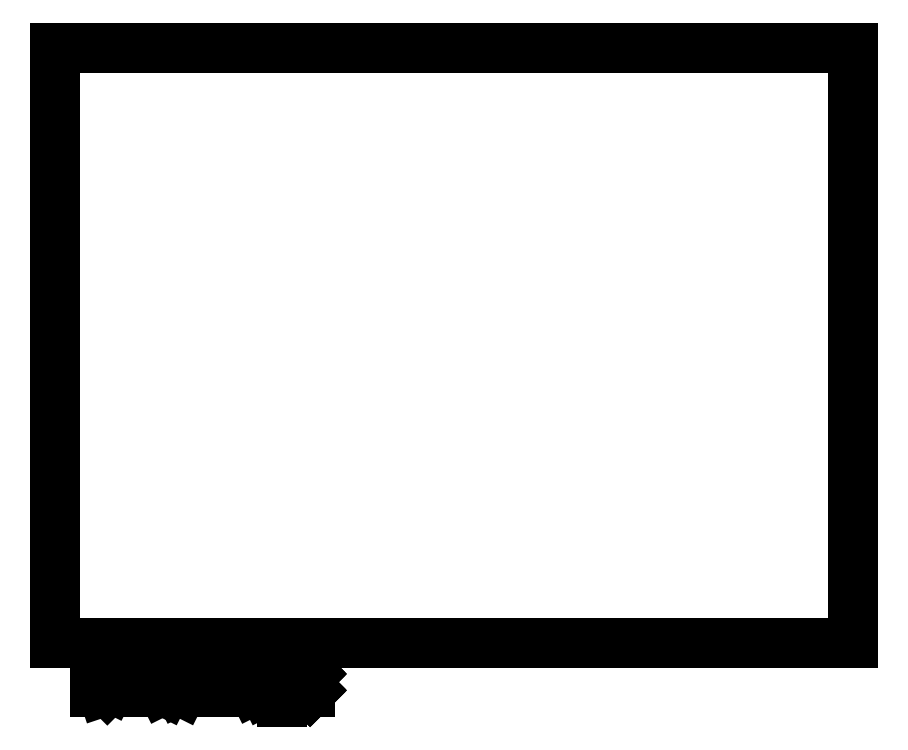
<metadata>
{"format":"dxf","ext":"dxf","renderer":"ezdxf+matplotlib","layout":"modelspace","background":"white","min_lineweight":24,"dpi":150}
</metadata>
<code>
0
SECTION
2
ENTITIES
0
LINE
8
BLACK
10
109
20
-82
11
109
21
-44
0
LINE
8
BLACK
10
109
20
-44
11
160
21
-44
0
LINE
8
BLACK
10
160
20
-44
11
160
21
-82
0
LINE
8
BLACK
10
109
20
-82
11
160
21
-82
0
LINE
8
BLACK
10
111.6
20
-85.14
11
111.6
21
-83.14
0
LINE
8
BLACK
10
111.6
20
-83.14
11
112.1
21
-83.14
0
LINE
8
BLACK
10
112.1
20
-83.14
11
112.3
21
-83.24
0
LINE
8
BLACK
10
112.3
20
-83.24
11
112.5
21
-83.43
0
LINE
8
BLACK
10
112.5
20
-83.43
11
112.6
21
-83.62
0
LINE
8
BLACK
10
112.6
20
-83.62
11
112.7
21
-84
0
LINE
8
BLACK
10
112.7
20
-84
11
112.7
21
-84.28
0
LINE
8
BLACK
10
112.7
20
-84.28
11
112.6
21
-84.66
0
LINE
8
BLACK
10
112.6
20
-84.66
11
112.5
21
-84.85
0
LINE
8
BLACK
10
112.5
20
-84.85
11
112.3
21
-85.04
0
LINE
8
BLACK
10
112.3
20
-85.04
11
112.1
21
-85.14
0
LINE
8
BLACK
10
112.1
20
-85.14
11
111.6
21
-85.14
0
LINE
8
BLACK
10
113.6
20
-85.14
11
113.6
21
-83.81
0
LINE
8
BLACK
10
113.6
20
-84.19
11
113.7
21
-84
0
LINE
8
BLACK
10
113.7
20
-84
11
113.8
21
-83.9
0
LINE
8
BLACK
10
113.8
20
-83.9
11
114
21
-83.81
0
LINE
8
BLACK
10
114
20
-83.81
11
114.2
21
-83.81
0
LINE
8
BLACK
10
114.8
20
-85.14
11
114.8
21
-83.81
0
LINE
8
BLACK
10
114.8
20
-83.14
11
114.7
21
-83.24
0
LINE
8
BLACK
10
114.7
20
-83.24
11
114.8
21
-83.33
0
LINE
8
BLACK
10
114.8
20
-83.33
11
114.9
21
-83.24
0
LINE
8
BLACK
10
114.9
20
-83.24
11
114.8
21
-83.14
0
LINE
8
BLACK
10
114.8
20
-83.14
11
114.8
21
-83.33
0
LINE
8
BLACK
10
116.1
20
-85.14
11
115.9
21
-85.04
0
LINE
8
BLACK
10
115.9
20
-85.04
11
115.8
21
-84.85
0
LINE
8
BLACK
10
115.8
20
-84.85
11
115.8
21
-83.14
0
LINE
8
BLACK
10
117.1
20
-85.14
11
116.9
21
-85.04
0
LINE
8
BLACK
10
116.9
20
-85.04
11
116.8
21
-84.85
0
LINE
8
BLACK
10
116.8
20
-84.85
11
116.8
21
-83.14
0
LINE
8
BLACK
10
119.4
20
-85.14
11
119.4
21
-83.14
0
LINE
8
BLACK
10
119.4
20
-83.14
11
120.1
21
-84.57
0
LINE
8
BLACK
10
120.1
20
-84.57
11
120.7
21
-83.14
0
LINE
8
BLACK
10
120.7
20
-83.14
11
120.7
21
-85.14
0
LINE
8
BLACK
10
122.5
20
-85.14
11
122.5
21
-84.09
0
LINE
8
BLACK
10
122.5
20
-84.09
11
122.4
21
-83.9
0
LINE
8
BLACK
10
122.4
20
-83.9
11
122.2
21
-83.81
0
LINE
8
BLACK
10
122.2
20
-83.81
11
121.9
21
-83.81
0
LINE
8
BLACK
10
121.9
20
-83.81
11
121.7
21
-83.9
0
LINE
8
BLACK
10
122.5
20
-85.04
11
122.3
21
-85.14
0
LINE
8
BLACK
10
122.3
20
-85.14
11
121.9
21
-85.14
0
LINE
8
BLACK
10
121.9
20
-85.14
11
121.7
21
-85.04
0
LINE
8
BLACK
10
121.7
20
-85.04
11
121.6
21
-84.85
0
LINE
8
BLACK
10
121.6
20
-84.85
11
121.6
21
-84.66
0
LINE
8
BLACK
10
121.6
20
-84.66
11
121.7
21
-84.47
0
LINE
8
BLACK
10
121.7
20
-84.47
11
121.9
21
-84.38
0
LINE
8
BLACK
10
121.9
20
-84.38
11
122.3
21
-84.38
0
LINE
8
BLACK
10
122.3
20
-84.38
11
122.5
21
-84.28
0
LINE
8
BLACK
10
123.5
20
-83.81
11
123.5
21
-85.81
0
LINE
8
BLACK
10
123.5
20
-83.9
11
123.7
21
-83.81
0
LINE
8
BLACK
10
123.7
20
-83.81
11
124.1
21
-83.81
0
LINE
8
BLACK
10
124.1
20
-83.81
11
124.2
21
-83.9
0
LINE
8
BLACK
10
124.2
20
-83.9
11
124.3
21
-84
0
LINE
8
BLACK
10
124.3
20
-84
11
124.4
21
-84.19
0
LINE
8
BLACK
10
124.4
20
-84.19
11
124.4
21
-84.76
0
LINE
8
BLACK
10
124.4
20
-84.76
11
124.3
21
-84.95
0
LINE
8
BLACK
10
124.3
20
-84.95
11
124.2
21
-85.04
0
LINE
8
BLACK
10
124.2
20
-85.04
11
124.1
21
-85.14
0
LINE
8
BLACK
10
124.1
20
-85.14
11
123.7
21
-85.14
0
LINE
8
BLACK
10
123.7
20
-85.14
11
123.5
21
-85.04
0
LINE
8
BLACK
10
125.3
20
-84.95
11
125.4
21
-85.04
0
LINE
8
BLACK
10
125.4
20
-85.04
11
125.3
21
-85.14
0
LINE
8
BLACK
10
125.3
20
-85.14
11
125.2
21
-85.04
0
LINE
8
BLACK
10
125.2
20
-85.04
11
125.3
21
-84.95
0
LINE
8
BLACK
10
125.3
20
-84.95
11
125.3
21
-85.14
0
LINE
8
BLACK
10
125.3
20
-83.9
11
125.4
21
-84
0
LINE
8
BLACK
10
125.4
20
-84
11
125.3
21
-84.09
0
LINE
8
BLACK
10
125.3
20
-84.09
11
125.2
21
-84
0
LINE
8
BLACK
10
125.2
20
-84
11
125.3
21
-83.9
0
LINE
8
BLACK
10
125.3
20
-83.9
11
125.3
21
-84.09
0
ENDSEC
0
EOF

</code>
